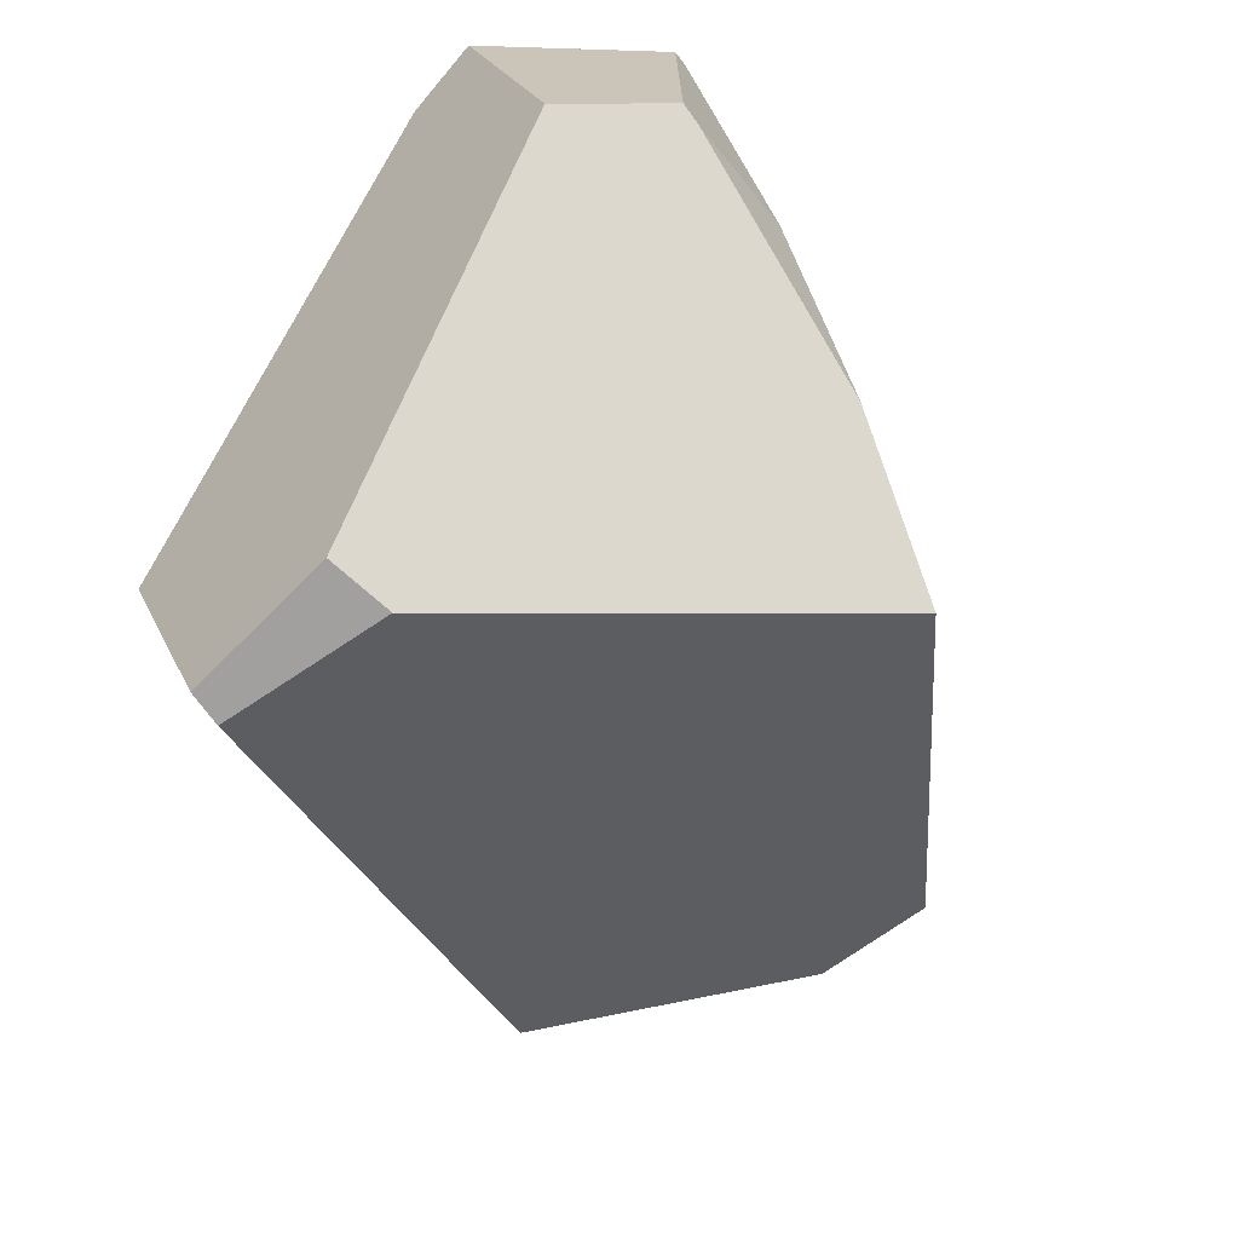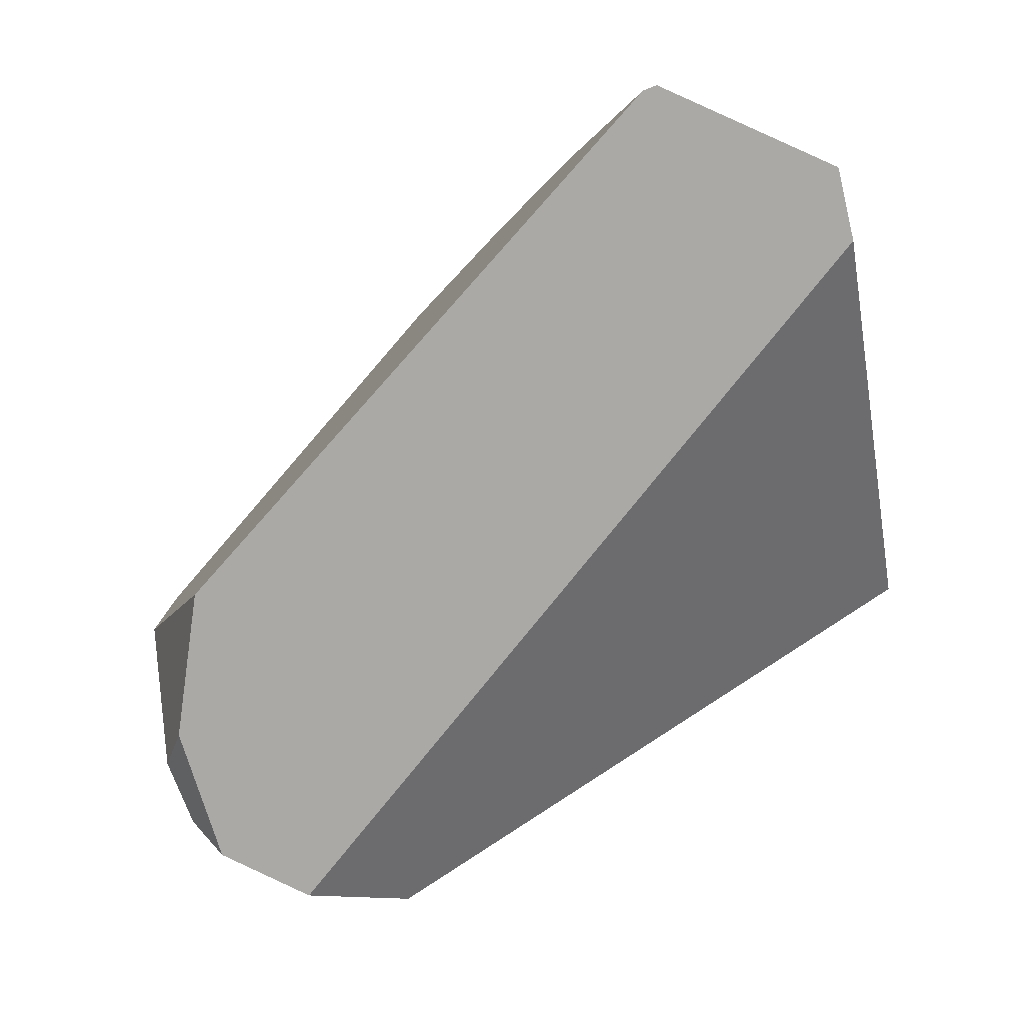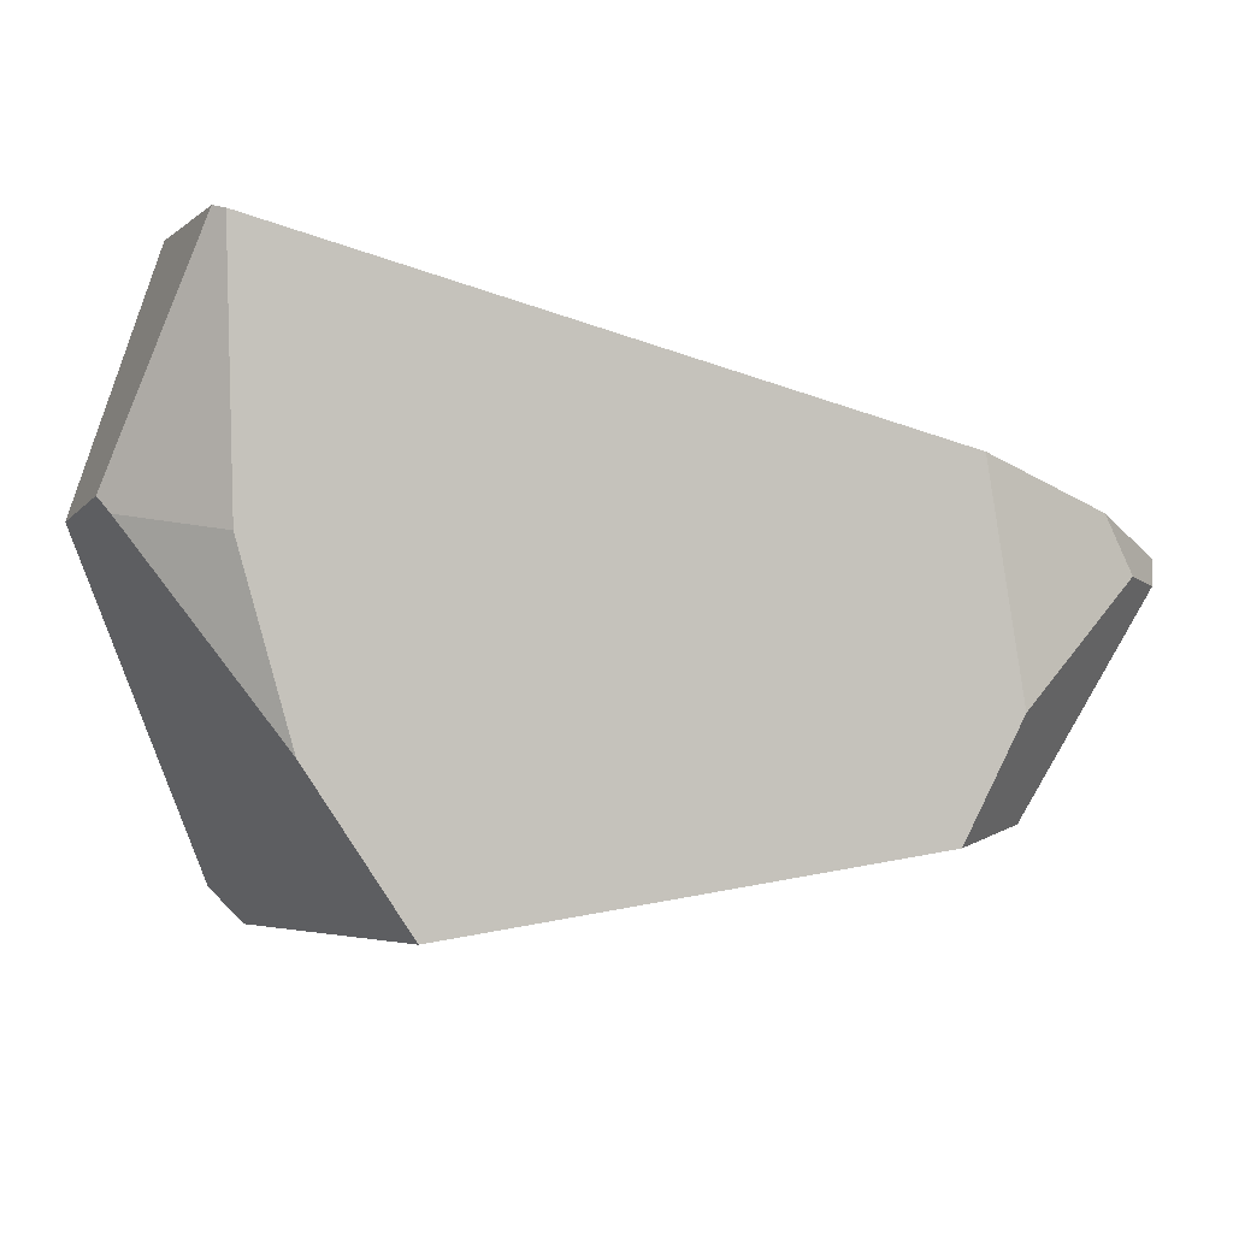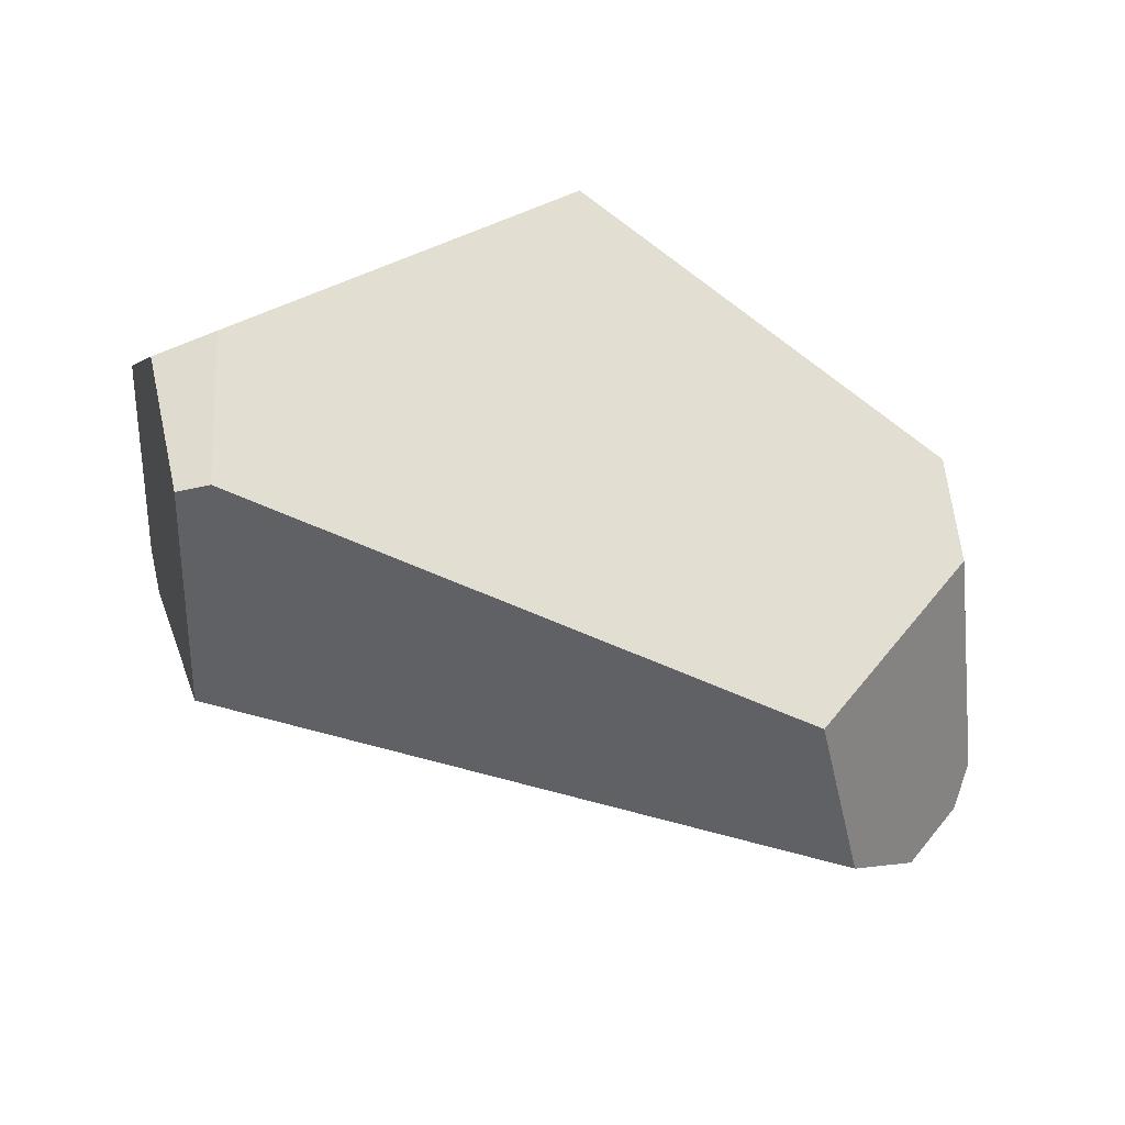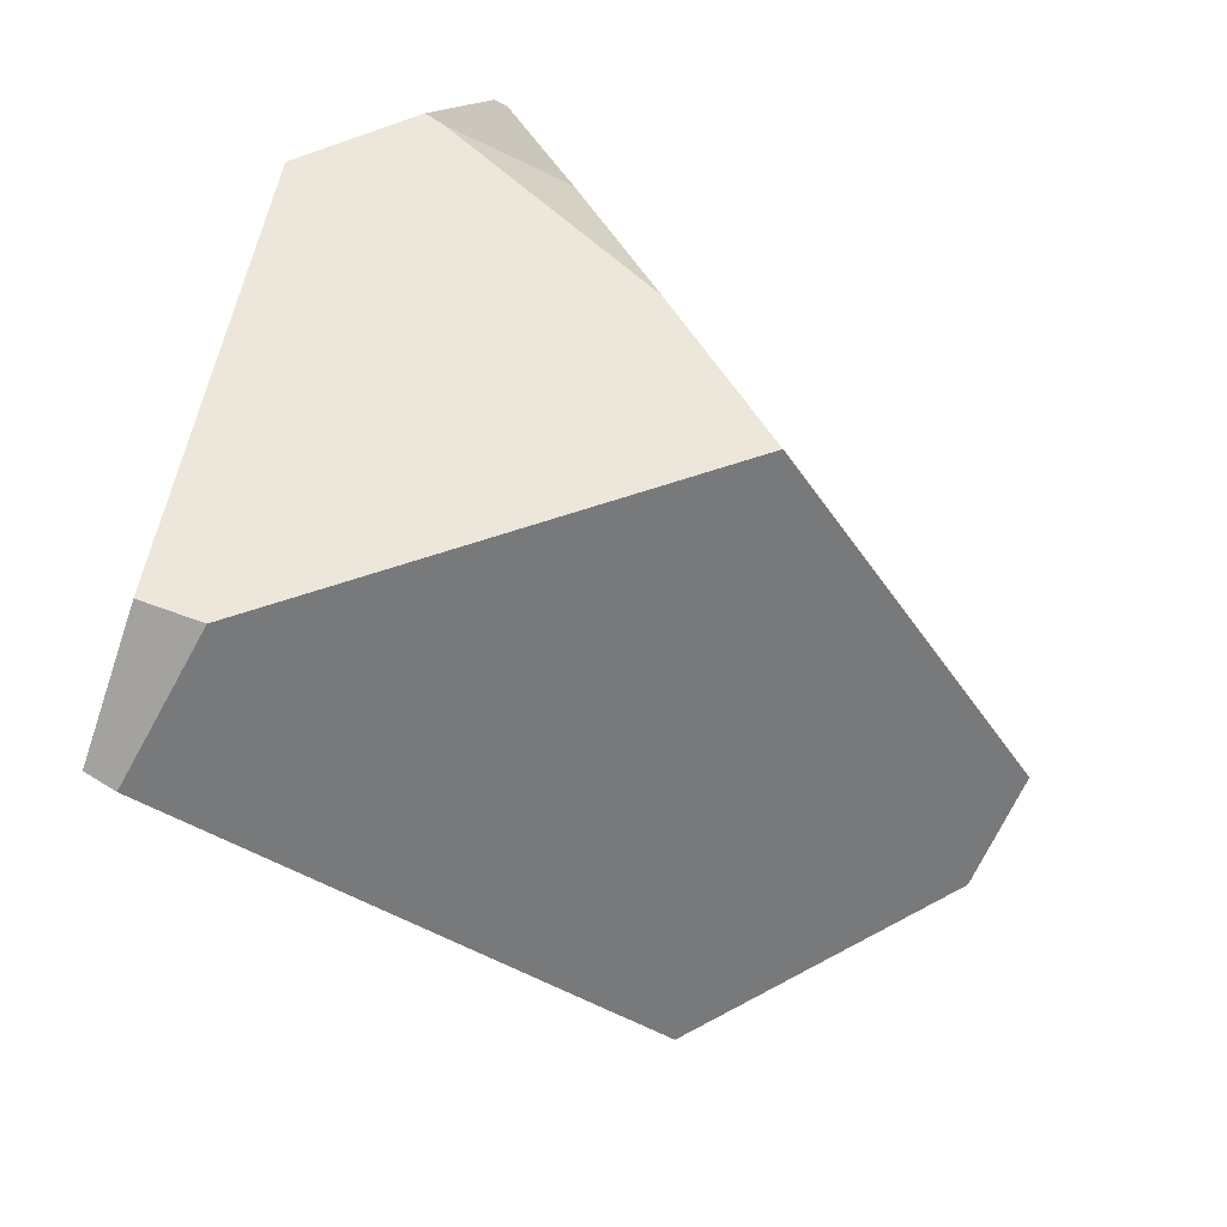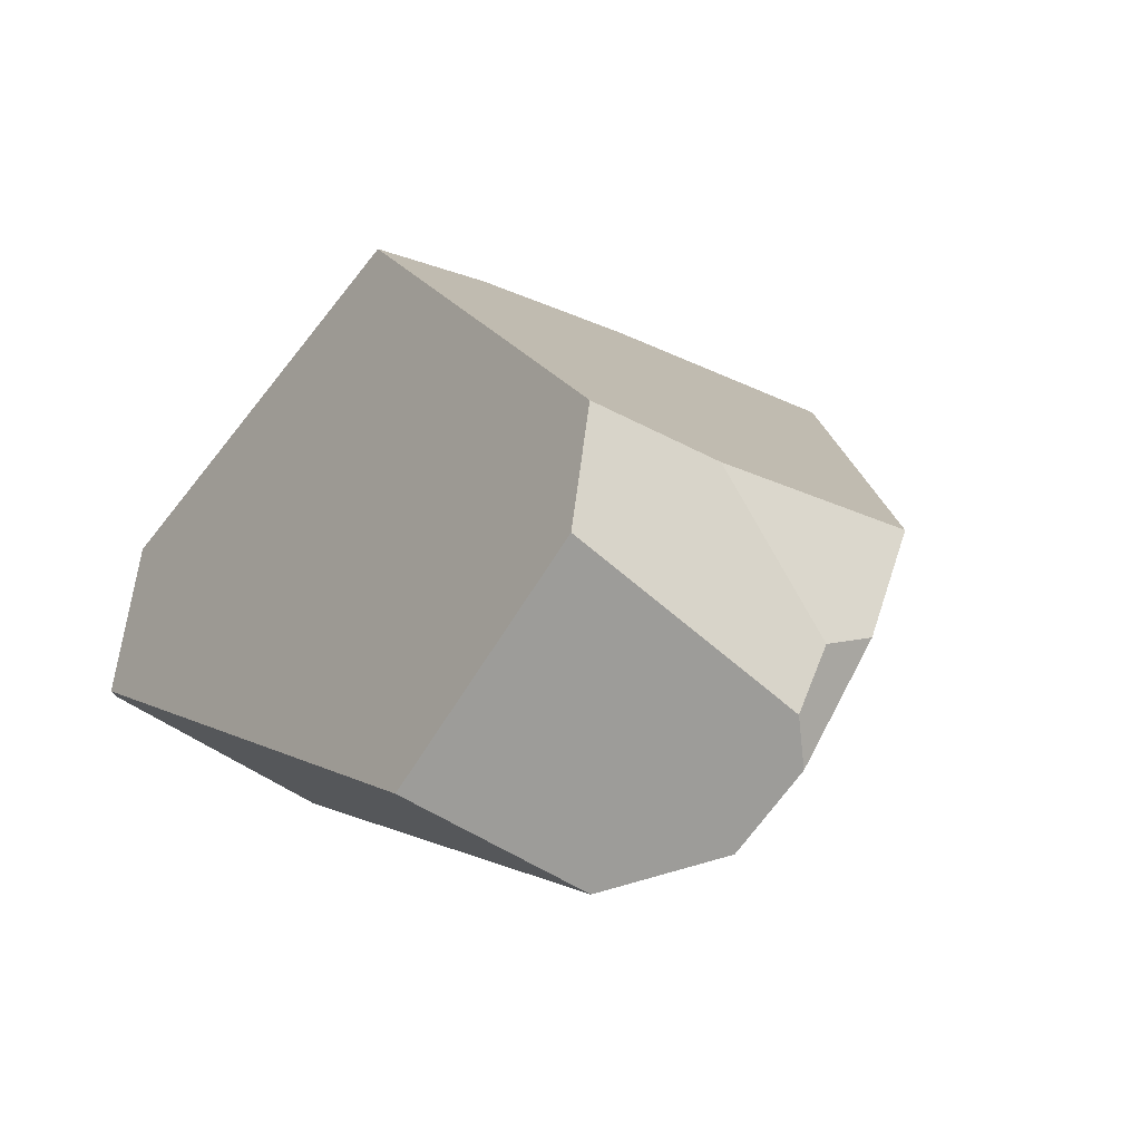
<metadata>
{"format":"obj","ext":"obj","renderer":"f3d","projection":"perspective","resolution":1024,"background":"white","views":[{"elev":-46.3,"azim":-56.8,"up":"+Y"},{"elev":74.3,"azim":155.3,"up":"+Y"},{"elev":18.4,"azim":26.6,"up":"+Y"},{"elev":-20.5,"azim":-12.0,"up":"+Z"},{"elev":-55.9,"azim":-29.2,"up":"+Y"},{"elev":-7.4,"azim":69.7,"up":"+Z"}]}
</metadata>
<code>
g  Instance
v -3.495 -56.27 -1.049
v -1.48 -55.74 -1.51
v -3.493 -56.16 -0.5019
v -3.493 -56.16 -0.5019
v -1.48 -55.74 -1.51
v -2.244 -55.6 0.4243
v -2.244 -55.6 0.4243
v -1.48 -55.74 -1.51
v -0.8669 -55.32 -0.3504
v -0.8669 -55.32 -0.3504
v -1.48 -55.74 -1.51
v -0.8366 -55.39 -0.7591
v -3.014 -53.55 0.118
v -3.065 -53.55 0.1157
v -2.878 -54.44 0.3508
v -2.878 -54.44 0.3508
v -3.065 -53.55 0.1157
v -3.319 -54.45 0.3413
v -3.319 -54.45 0.3413
v -3.065 -53.55 0.1157
v -3.379 -54.41 0.3283
v -2.878 -54.44 0.3508
v -3.319 -54.45 0.3413
v -2.631 -55.08 0.4415
v -3.597 -56.22 -1.063
v -3.495 -56.27 -1.049
v -3.684 -56.09 -0.5731
v -3.684 -56.09 -0.5731
v -3.495 -56.27 -1.049
v -3.493 -56.16 -0.5019
v -0.6182 -54.67 -1.086
v -0.6164 -54.76 -1.299
v -0.7051 -54.47 -1.052
v -0.7051 -54.47 -1.052
v -0.6164 -54.76 -1.299
v -0.667 -54.72 -1.459
v -0.6182 -54.67 -1.086
v -0.7051 -54.47 -1.052
v -0.7517 -54.95 -0.5347
v -0.7517 -54.95 -0.5347
v -0.7051 -54.47 -1.052
v -0.9573 -54.22 -0.6765
v -1.48 -55.74 -1.51
v -3.495 -56.27 -1.049
v -1.211 -55.19 -1.821
v -1.211 -55.19 -1.821
v -3.495 -56.27 -1.049
v -3.461 -55.48 -1.464
v -3.461 -55.48 -1.464
v -3.495 -56.27 -1.049
v -3.597 -56.22 -1.063
v -3.558 -53.77 -0.3308
v -3.524 -53.91 -0.5517
v -3.7 -54.6 0.06914
v -3.7 -54.6 0.06914
v -3.524 -53.91 -0.5517
v -3.684 -56.09 -0.5731
v -3.684 -56.09 -0.5731
v -3.524 -53.91 -0.5517
v -3.597 -56.22 -1.063
v -3.597 -56.22 -1.063
v -3.524 -53.91 -0.5517
v -3.461 -55.48 -1.464
v -0.8669 -55.32 -0.3504
v -0.7517 -54.95 -0.5347
v -2.244 -55.6 0.4243
v -2.244 -55.6 0.4243
v -0.7517 -54.95 -0.5347
v -2.631 -55.08 0.4415
v -2.631 -55.08 0.4415
v -0.7517 -54.95 -0.5347
v -2.878 -54.44 0.3508
v -2.878 -54.44 0.3508
v -0.7517 -54.95 -0.5347
v -3.014 -53.55 0.118
v -3.014 -53.55 0.118
v -0.7517 -54.95 -0.5347
v -0.9573 -54.22 -0.6765
v -3.379 -54.41 0.3283
v -3.7 -54.6 0.06914
v -3.319 -54.45 0.3413
v -3.319 -54.45 0.3413
v -3.7 -54.6 0.06914
v -2.631 -55.08 0.4415
v -2.631 -55.08 0.4415
v -3.7 -54.6 0.06914
v -2.244 -55.6 0.4243
v -2.244 -55.6 0.4243
v -3.7 -54.6 0.06914
v -3.493 -56.16 -0.5019
v -3.493 -56.16 -0.5019
v -3.7 -54.6 0.06914
v -3.684 -56.09 -0.5731
v -0.8366 -55.39 -0.7591
v -0.6164 -54.76 -1.299
v -0.8669 -55.32 -0.3504
v -0.8669 -55.32 -0.3504
v -0.6164 -54.76 -1.299
v -0.7517 -54.95 -0.5347
v -0.7517 -54.95 -0.5347
v -0.6164 -54.76 -1.299
v -0.6182 -54.67 -1.086
v -0.7051 -54.47 -1.052
v -0.667 -54.72 -1.459
v -0.9573 -54.22 -0.6765
v -0.9573 -54.22 -0.6765
v -0.667 -54.72 -1.459
v -3.014 -53.55 0.118
v -3.014 -53.55 0.118
v -0.667 -54.72 -1.459
v -3.065 -53.55 0.1157
v -3.065 -53.55 0.1157
v -0.667 -54.72 -1.459
v -3.558 -53.77 -0.3308
v -3.558 -53.77 -0.3308
v -0.667 -54.72 -1.459
v -3.524 -53.91 -0.5517
v -3.524 -53.91 -0.5517
v -0.667 -54.72 -1.459
v -0.8875 -54.85 -1.702
v -3.558 -53.77 -0.3308
v -3.7 -54.6 0.06914
v -3.065 -53.55 0.1157
v -3.065 -53.55 0.1157
v -3.7 -54.6 0.06914
v -3.379 -54.41 0.3283
v -3.524 -53.91 -0.5517
v -0.8875 -54.85 -1.702
v -3.461 -55.48 -1.464
v -3.461 -55.48 -1.464
v -0.8875 -54.85 -1.702
v -1.211 -55.19 -1.821
v -1.48 -55.74 -1.51
v -1.211 -55.19 -1.821
v -0.8366 -55.39 -0.7591
v -0.8366 -55.39 -0.7591
v -1.211 -55.19 -1.821
v -0.6164 -54.76 -1.299
v -0.6164 -54.76 -1.299
v -1.211 -55.19 -1.821
v -0.667 -54.72 -1.459
v -0.667 -54.72 -1.459
v -1.211 -55.19 -1.821
v -0.8875 -54.85 -1.702
f 1 2 3
f 4 5 6
f 7 8 9
f 10 11 12
f 13 14 15
f 16 17 18
f 19 20 21
f 22 23 24
f 25 26 27
f 28 29 30
f 31 32 33
f 34 35 36
f 37 38 39
f 40 41 42
f 43 44 45
f 46 47 48
f 49 50 51
f 52 53 54
f 55 56 57
f 58 59 60
f 61 62 63
f 64 65 66
f 67 68 69
f 70 71 72
f 73 74 75
f 76 77 78
f 79 80 81
f 82 83 84
f 85 86 87
f 88 89 90
f 91 92 93
f 94 95 96
f 97 98 99
f 100 101 102
f 103 104 105
f 106 107 108
f 109 110 111
f 112 113 114
f 115 116 117
f 118 119 120
f 121 122 123
f 124 125 126
f 127 128 129
f 130 131 132
f 133 134 135
f 136 137 138
f 139 140 141
f 142 143 144

</code>
